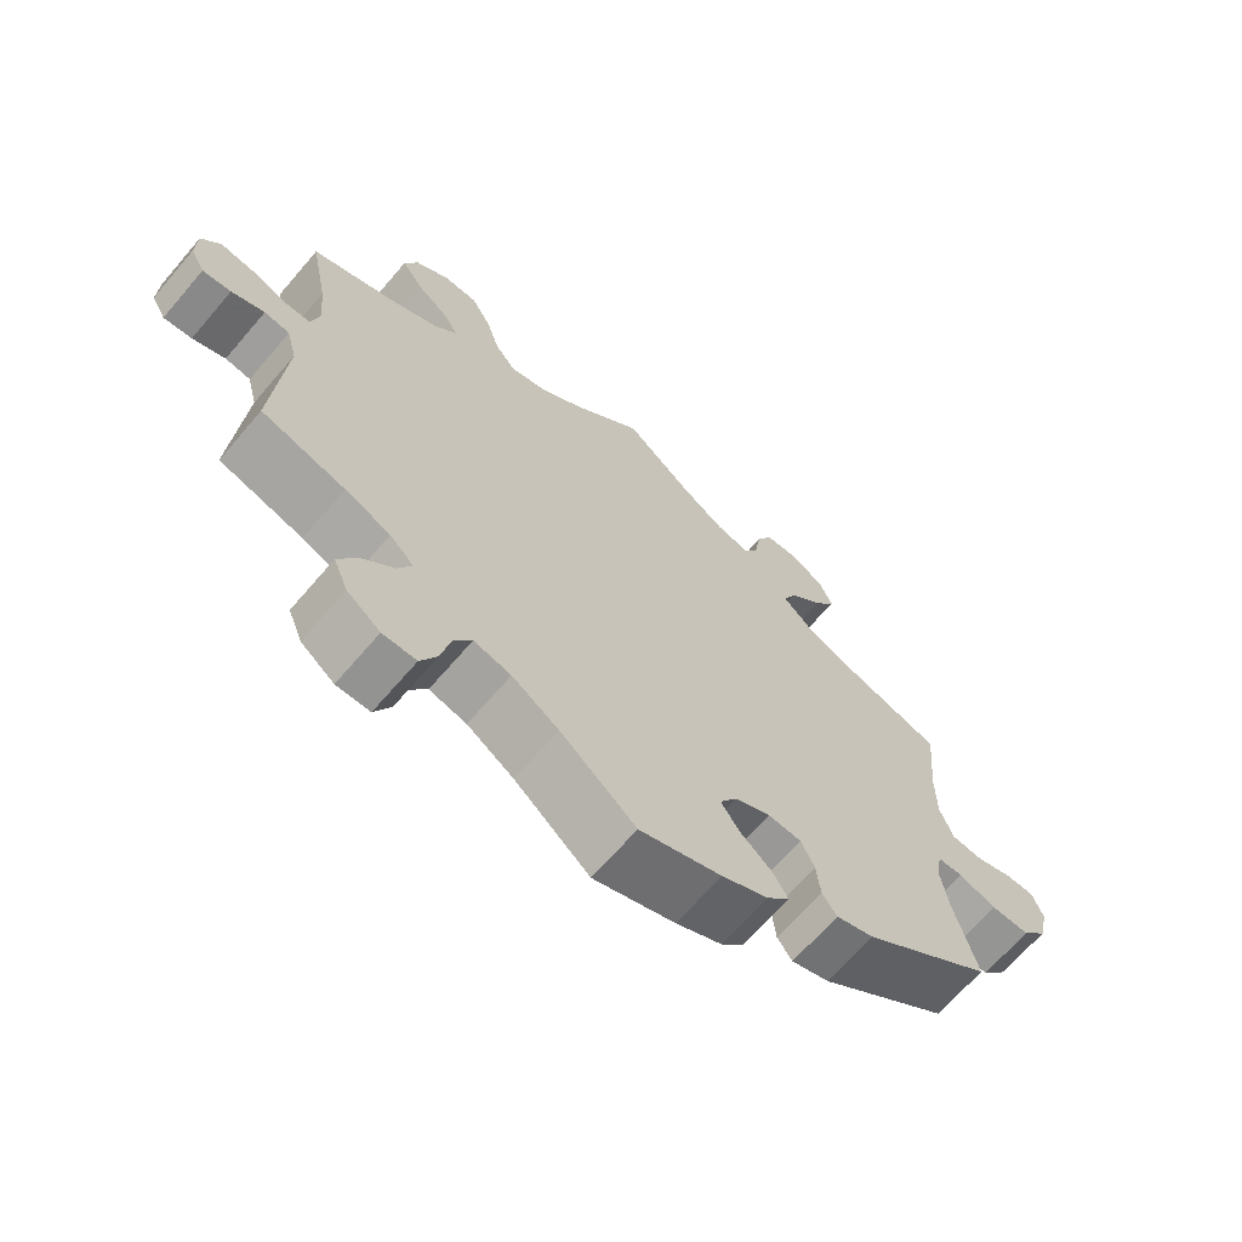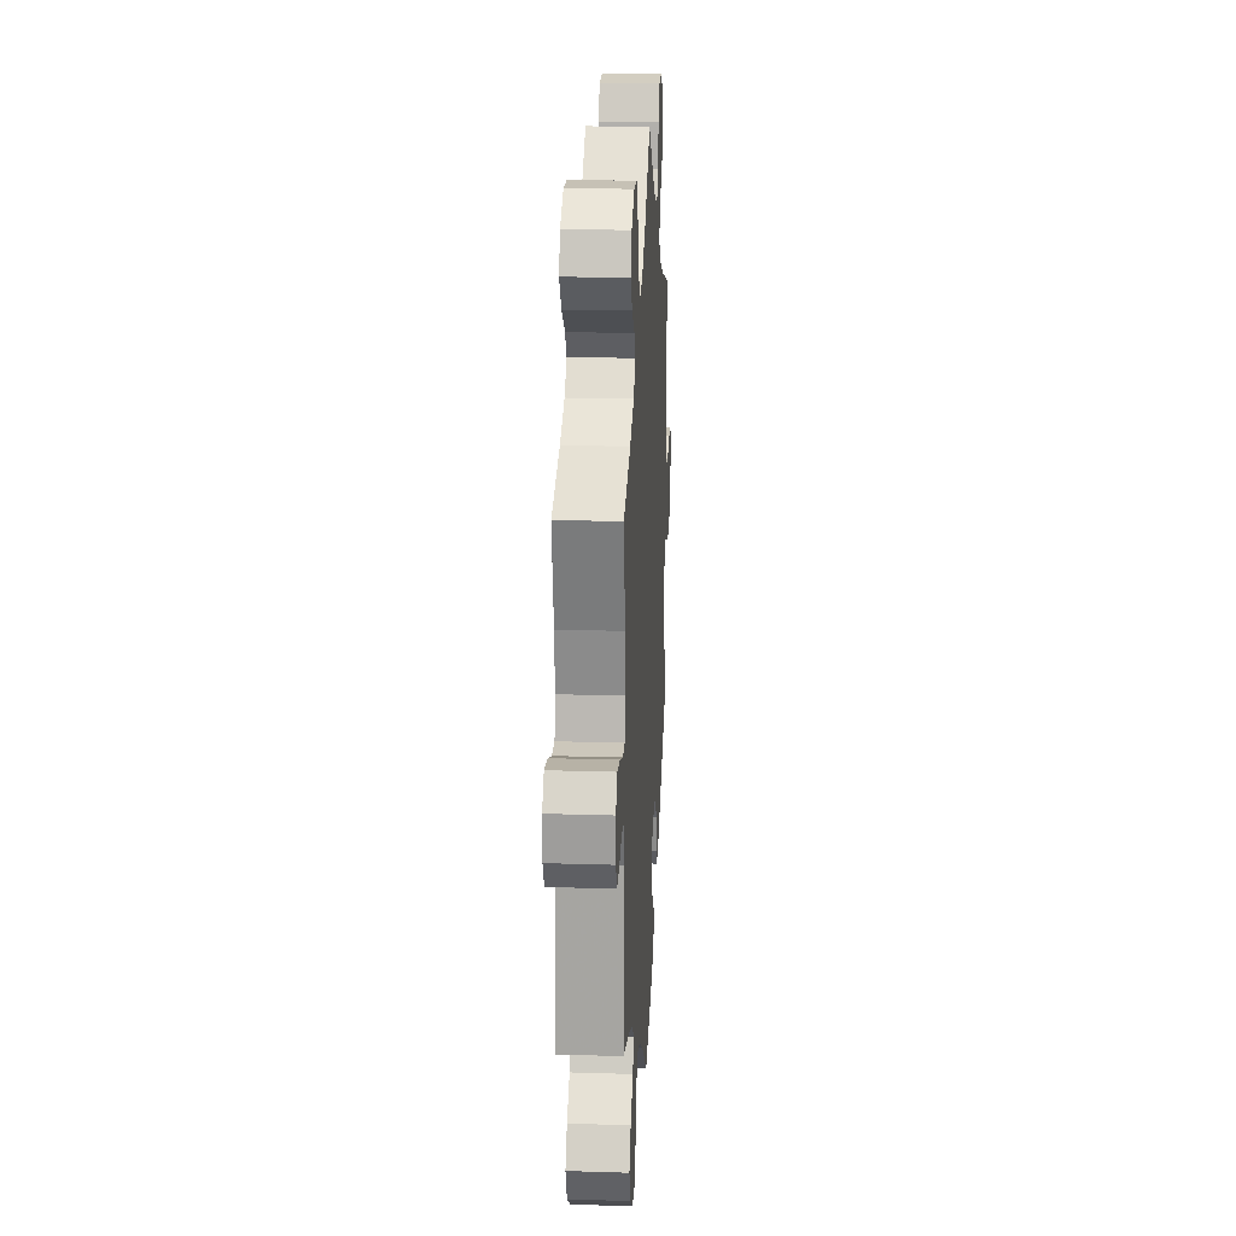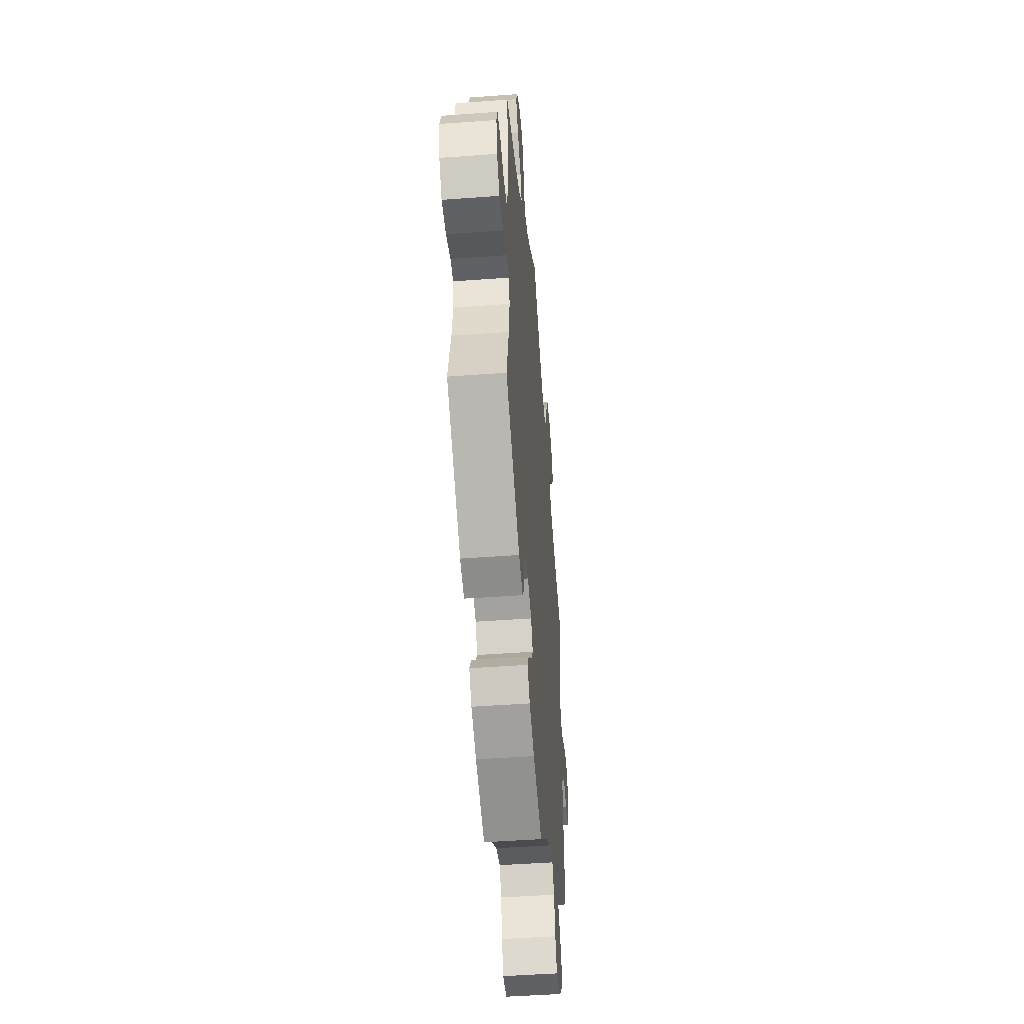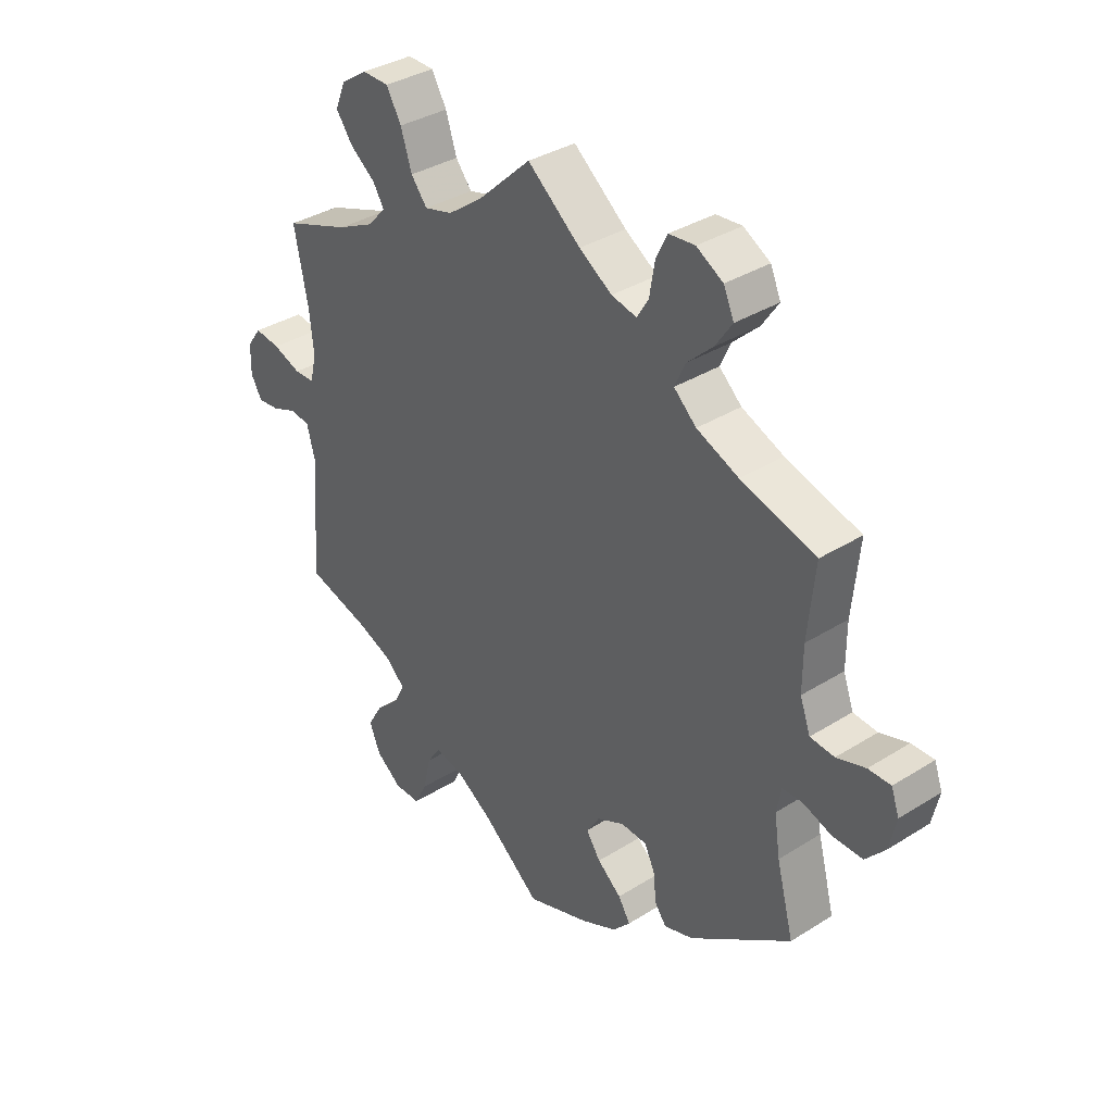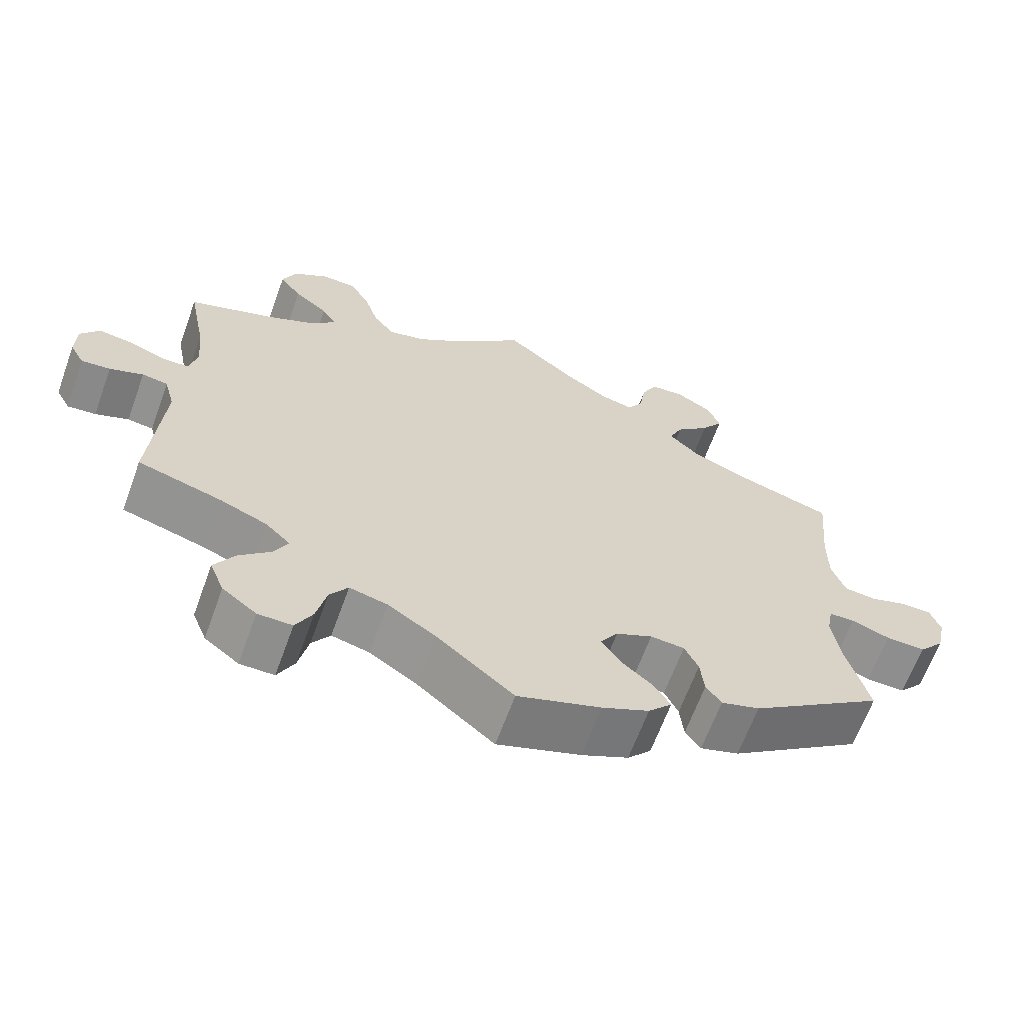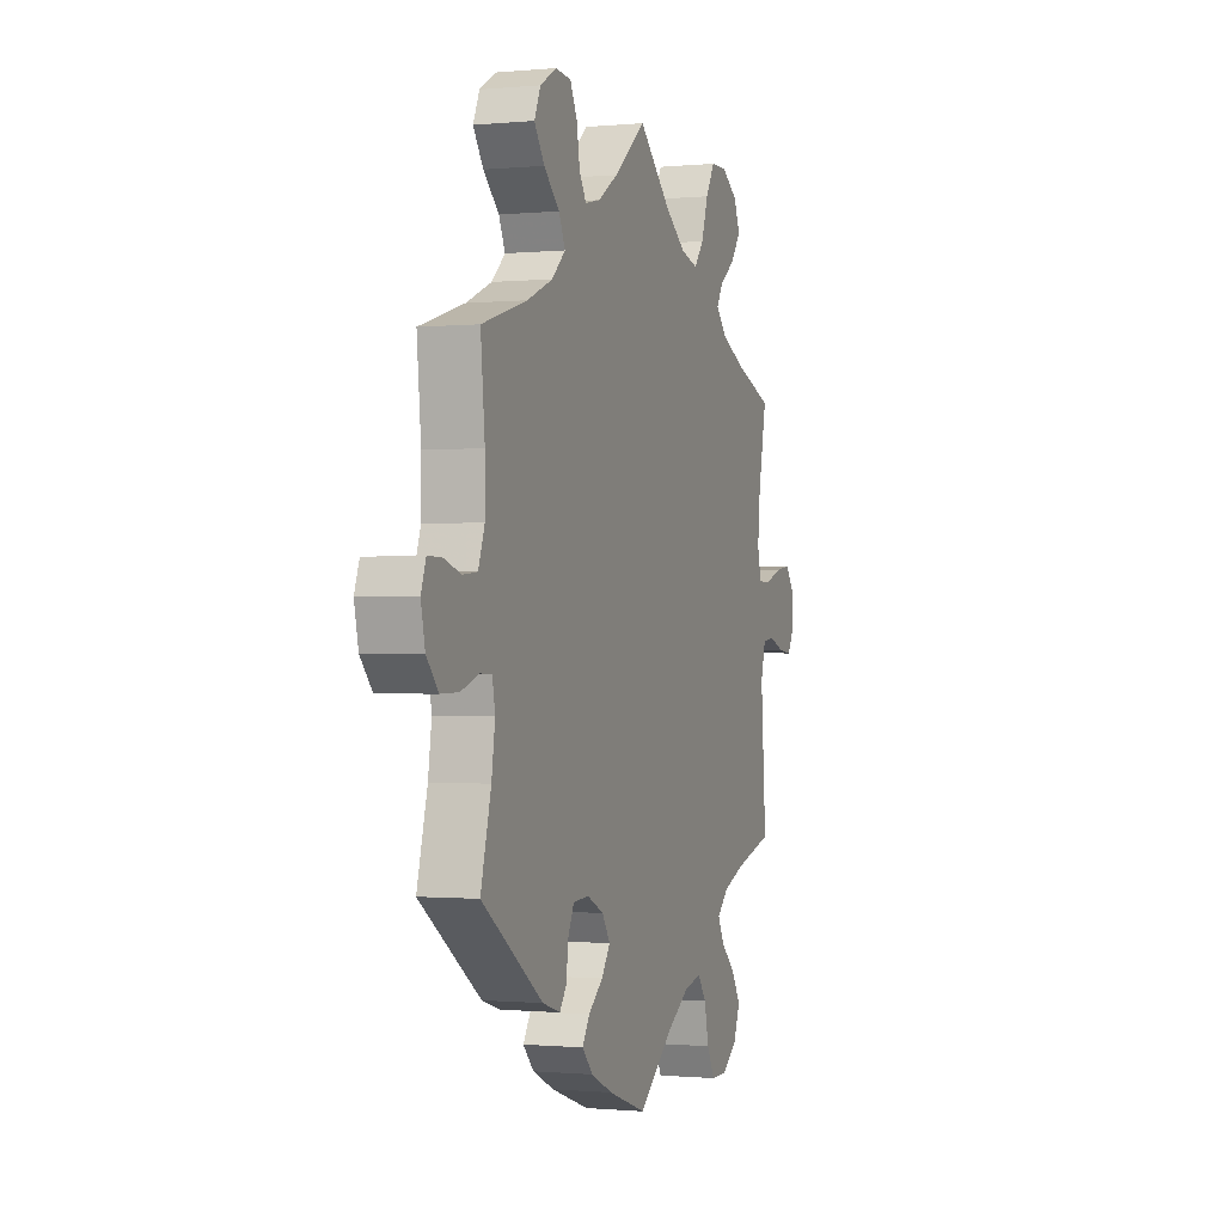
<metadata>
{"format":"obj","ext":"obj","renderer":"f3d","projection":"perspective","resolution":1024,"background":"white","views":[{"elev":-66.7,"azim":139.4,"up":"+Z"},{"elev":20.0,"azim":93.3,"up":"+Z"},{"elev":-47.2,"azim":-85.2,"up":"+Z"},{"elev":35.5,"azim":-129.7,"up":"+Z"},{"elev":-64.8,"azim":160.0,"up":"+Z"},{"elev":-0.7,"azim":-70.4,"up":"+Z"}]}
</metadata>
<code>
v -0.471 0.07 -0.174
v -0.461 0.07 -0.106
v -0.469 0.07 -0.063
v -0.503 0.07 -0.062
v -0.554 0.07 -0.08
v -0.606 0.07 -0.081
v -0.64 0.07 -0.042
v -0.652 0.07 0.013
v -0.638 0.07 0.052
v -0.599 0.07 0.052
v -0.549 0.07 0.036
v -0.507 0.07 0.04
v -0.489 0.07 0.09
v -0.489 0.07 0.165
v -0.501 0.07 0.289
v -0.371 0.07 0.328
v -0.298 0.07 0.359
v -0.259 0.07 0.395
v -0.277 0.07 0.435
v -0.322 0.07 0.477
v -0.351 0.07 0.52
v -0.333 0.07 0.561
v -0.287 0.07 0.588
v -0.242 0.07 0.584
v -0.222 0.07 0.543
v -0.213 0.07 0.489
v -0.193 0.07 0.456
v -0.149 0.07 0.466
v -0.092 0.07 0.503
v 0 0.07 0.578
v 0.092 0.07 0.492
v 0.152 0.07 0.448
v 0.201 0.07 0.435
v 0.229 0.07 0.47
v 0.248 0.07 0.529
v 0.274 0.07 0.574
v 0.32 0.07 0.575
v 0.366 0.07 0.544
v 0.384 0.07 0.501
v 0.355 0.07 0.461
v 0.311 0.07 0.427
v 0.292 0.07 0.396
v 0.323 0.07 0.362
v 0.387 0.07 0.331
v 0.501 0.07 0.29
v 0.477 0.07 0.169
v 0.47 0.07 0.098
v 0.481 0.07 0.052
v 0.516 0.07 0.051
v 0.565 0.07 0.069
v 0.609 0.07 0.075
v 0.634 0.07 0.041
v 0.635 0.07 -0.01
v 0.616 0.07 -0.044
v 0.578 0.07 -0.04
v 0.534 0.07 -0.023
v 0.5 0.07 -0.028
v 0.486 0.07 -0.08
v 0.501 0.07 -0.288
v 0.389 0.07 -0.32
v 0.328 0.07 -0.345
v 0.296 0.07 -0.376
v 0.314 0.07 -0.412
v 0.356 0.07 -0.452
v 0.382 0.07 -0.496
v 0.363 0.07 -0.543
v 0.318 0.07 -0.577
v 0.273 0.07 -0.577
v 0.251 0.07 -0.534
v 0.238 0.07 -0.476
v 0.214 0.07 -0.441
v 0.164 0.07 -0.453
v 0.101 0.07 -0.494
v 0 0.07 -0.577
v -0.11 0.07 -0.539
v -0.172 0.07 -0.51
v -0.203 0.07 -0.476
v -0.182 0.07 -0.442
v -0.14 0.07 -0.407
v -0.115 0.07 -0.37
v -0.138 0.07 -0.334
v -0.186 0.07 -0.311
v -0.231 0.07 -0.314
v -0.249 0.07 -0.352
v -0.254 0.07 -0.401
v -0.274 0.07 -0.429
v -0.325 0.07 -0.413
v -0.501 0.07 -0.288
v -0.471 0 -0.174
v -0.461 0 -0.106
v -0.469 0 -0.063
v -0.503 0 -0.062
v -0.554 0 -0.08
v -0.606 0 -0.081
v -0.64 0 -0.042
v -0.652 0 0.013
v -0.638 0 0.052
v -0.599 0 0.052
v -0.549 0 0.036
v -0.507 0 0.04
v -0.489 0 0.09
v -0.489 0 0.165
v -0.501 0 0.289
v -0.371 0 0.328
v -0.298 0 0.359
v -0.259 0 0.395
v -0.277 0 0.435
v -0.322 0 0.477
v -0.351 0 0.52
v -0.333 0 0.561
v -0.287 0 0.588
v -0.242 0 0.584
v -0.222 0 0.543
v -0.213 0 0.489
v -0.193 0 0.456
v -0.149 0 0.466
v -0.092 0 0.503
v 0 0 0.578
v 0.092 0 0.492
v 0.152 0 0.448
v 0.201 0 0.435
v 0.229 0 0.47
v 0.248 0 0.529
v 0.274 0 0.574
v 0.32 0 0.575
v 0.366 0 0.544
v 0.384 0 0.501
v 0.355 0 0.461
v 0.311 0 0.427
v 0.292 0 0.396
v 0.323 0 0.362
v 0.387 0 0.331
v 0.501 0 0.29
v 0.477 0 0.169
v 0.47 0 0.098
v 0.481 0 0.052
v 0.516 0 0.051
v 0.565 0 0.069
v 0.609 0 0.075
v 0.634 0 0.041
v 0.635 0 -0.01
v 0.616 0 -0.044
v 0.578 0 -0.04
v 0.534 0 -0.023
v 0.5 0 -0.028
v 0.486 0 -0.08
v 0.501 0 -0.288
v 0.389 0 -0.32
v 0.328 0 -0.345
v 0.296 0 -0.376
v 0.314 0 -0.412
v 0.356 0 -0.452
v 0.382 0 -0.496
v 0.363 0 -0.543
v 0.318 0 -0.577
v 0.273 0 -0.577
v 0.251 0 -0.534
v 0.238 0 -0.476
v 0.214 0 -0.441
v 0.164 0 -0.453
v 0.101 0 -0.494
v 0 0 -0.577
v -0.11 0 -0.539
v -0.172 0 -0.51
v -0.203 0 -0.476
v -0.182 0 -0.442
v -0.14 0 -0.407
v -0.115 0 -0.37
v -0.138 0 -0.334
v -0.186 0 -0.311
v -0.231 0 -0.314
v -0.249 0 -0.352
v -0.254 0 -0.401
v -0.274 0 -0.429
v -0.325 0 -0.413
v -0.501 0 -0.288
f 87 88 1
f 84 85 86 87
f 83 84 87 1
f 82 83 1 2
f 81 82 2 3
f 76 77 78 79
f 76 79 80
f 73 74 75 76
f 72 73 76 80
f 71 72 80 81
f 67 68 69 70
f 67 70 71
f 66 67 71
f 63 64 65 66
f 62 63 66 71
f 61 62 71 81
f 58 59 60
f 57 58 60 61
f 53 54 55 56
f 51 52 53 56
f 49 50 51 56
f 48 49 56 57
f 47 48 57 61
f 44 45 46
f 43 44 46 47
f 42 43 47 61
f 38 39 40 41
f 38 41 42
f 37 38 42
f 34 35 36 37
f 33 34 37 42
f 32 33 42 61
f 29 30 31
f 28 29 31 32
f 27 28 32 61
f 23 24 25 26
f 23 26 27
f 19 20 21 22
f 18 19 22 23
f 14 15 16
f 13 14 16 17
f 12 13 17 18
f 8 9 10 11
f 8 11 12
f 7 8 12
f 4 5 6 7
f 3 4 7 12
f 81 3 12 18
f 27 61 81
f 18 23 27 81
f 89 176 175
f 175 174 173 172
f 89 175 172 171
f 90 89 171 170
f 91 90 170 169
f 167 166 165 164
f 168 167 164
f 164 163 162 161
f 168 164 161 160
f 169 168 160 159
f 158 157 156 155
f 159 158 155
f 159 155 154
f 154 153 152 151
f 159 154 151 150
f 169 159 150 149
f 148 147 146
f 149 148 146 145
f 144 143 142 141
f 144 141 140 139
f 144 139 138 137
f 145 144 137 136
f 149 145 136 135
f 134 133 132
f 135 134 132 131
f 149 135 131 130
f 129 128 127 126
f 130 129 126
f 130 126 125
f 125 124 123 122
f 130 125 122 121
f 149 130 121 120
f 119 118 117
f 120 119 117 116
f 149 120 116 115
f 114 113 112 111
f 115 114 111
f 110 109 108 107
f 111 110 107 106
f 104 103 102
f 105 104 102 101
f 106 105 101 100
f 99 98 97 96
f 100 99 96
f 100 96 95
f 95 94 93 92
f 100 95 92 91
f 106 100 91 169
f 169 149 115
f 169 115 111 106
f 1 89 90 2
f 2 90 91 3
f 3 91 92 4
f 4 92 93 5
f 5 93 94 6
f 6 94 95 7
f 7 95 96 8
f 8 96 97 9
f 9 97 98 10
f 10 98 99 11
f 11 99 100 12
f 12 100 101 13
f 13 101 102 14
f 14 102 103 15
f 15 103 104 16
f 16 104 105 17
f 17 105 106 18
f 18 106 107 19
f 19 107 108 20
f 20 108 109 21
f 21 109 110 22
f 22 110 111 23
f 23 111 112 24
f 24 112 113 25
f 25 113 114 26
f 26 114 115 27
f 27 115 116 28
f 28 116 117 29
f 29 117 118 30
f 30 118 119 31
f 31 119 120 32
f 32 120 121 33
f 33 121 122 34
f 34 122 123 35
f 35 123 124 36
f 36 124 125 37
f 37 125 126 38
f 38 126 127 39
f 39 127 128 40
f 40 128 129 41
f 41 129 130 42
f 42 130 131 43
f 43 131 132 44
f 44 132 133 45
f 45 133 134 46
f 46 134 135 47
f 47 135 136 48
f 48 136 137 49
f 49 137 138 50
f 50 138 139 51
f 51 139 140 52
f 52 140 141 53
f 53 141 142 54
f 54 142 143 55
f 55 143 144 56
f 56 144 145 57
f 57 145 146 58
f 58 146 147 59
f 59 147 148 60
f 60 148 149 61
f 61 149 150 62
f 62 150 151 63
f 63 151 152 64
f 64 152 153 65
f 65 153 154 66
f 66 154 155 67
f 67 155 156 68
f 68 156 157 69
f 69 157 158 70
f 70 158 159 71
f 71 159 160 72
f 72 160 161 73
f 73 161 162 74
f 74 162 163 75
f 75 163 164 76
f 76 164 165 77
f 77 165 166 78
f 78 166 167 79
f 79 167 168 80
f 80 168 169 81
f 81 169 170 82
f 82 170 171 83
f 83 171 172 84
f 84 172 173 85
f 85 173 174 86
f 86 174 175 87
f 87 175 176 88
f 88 176 89 1

</code>
